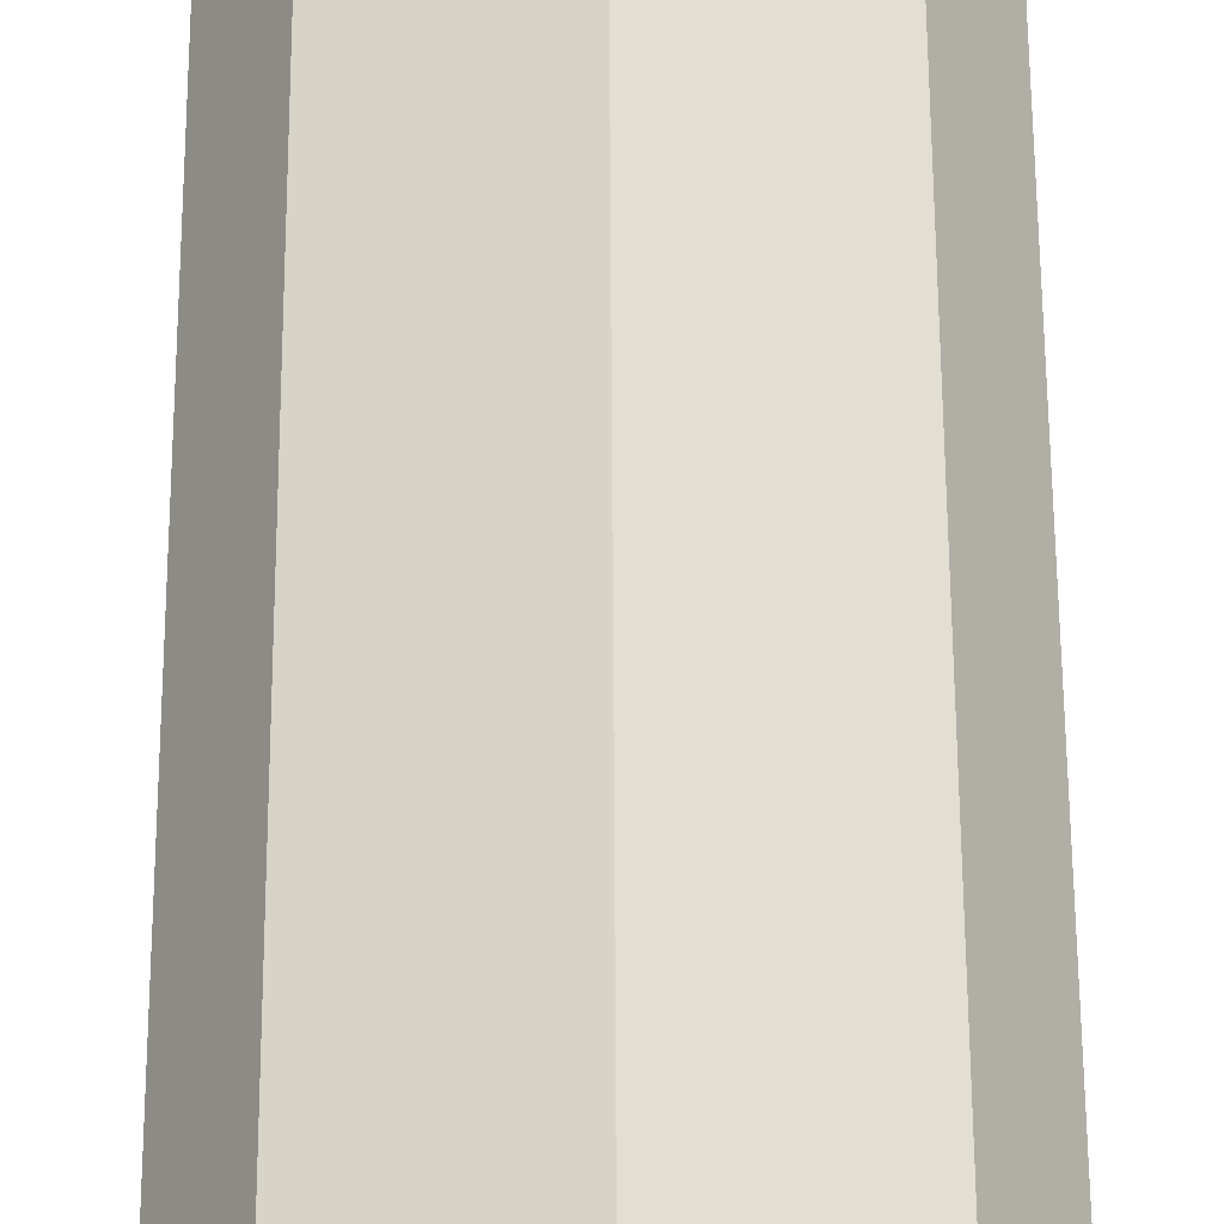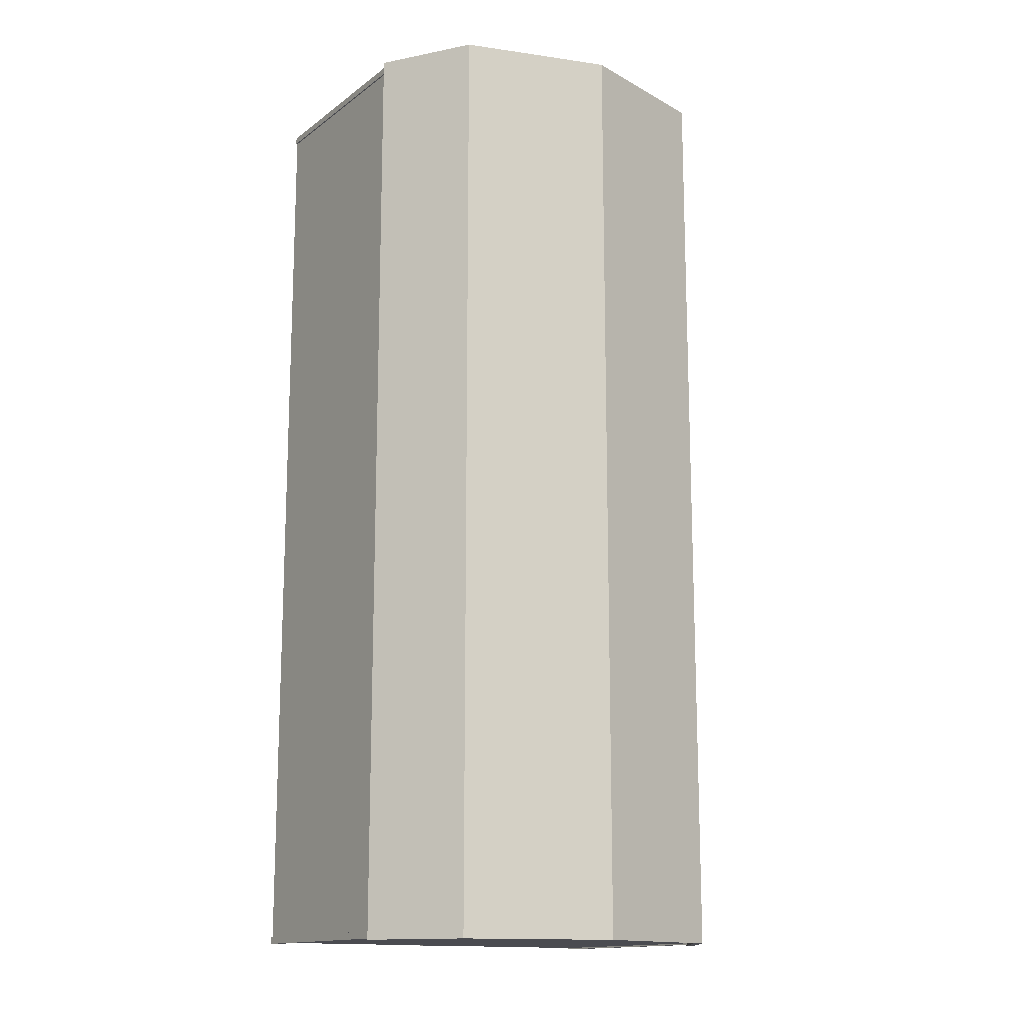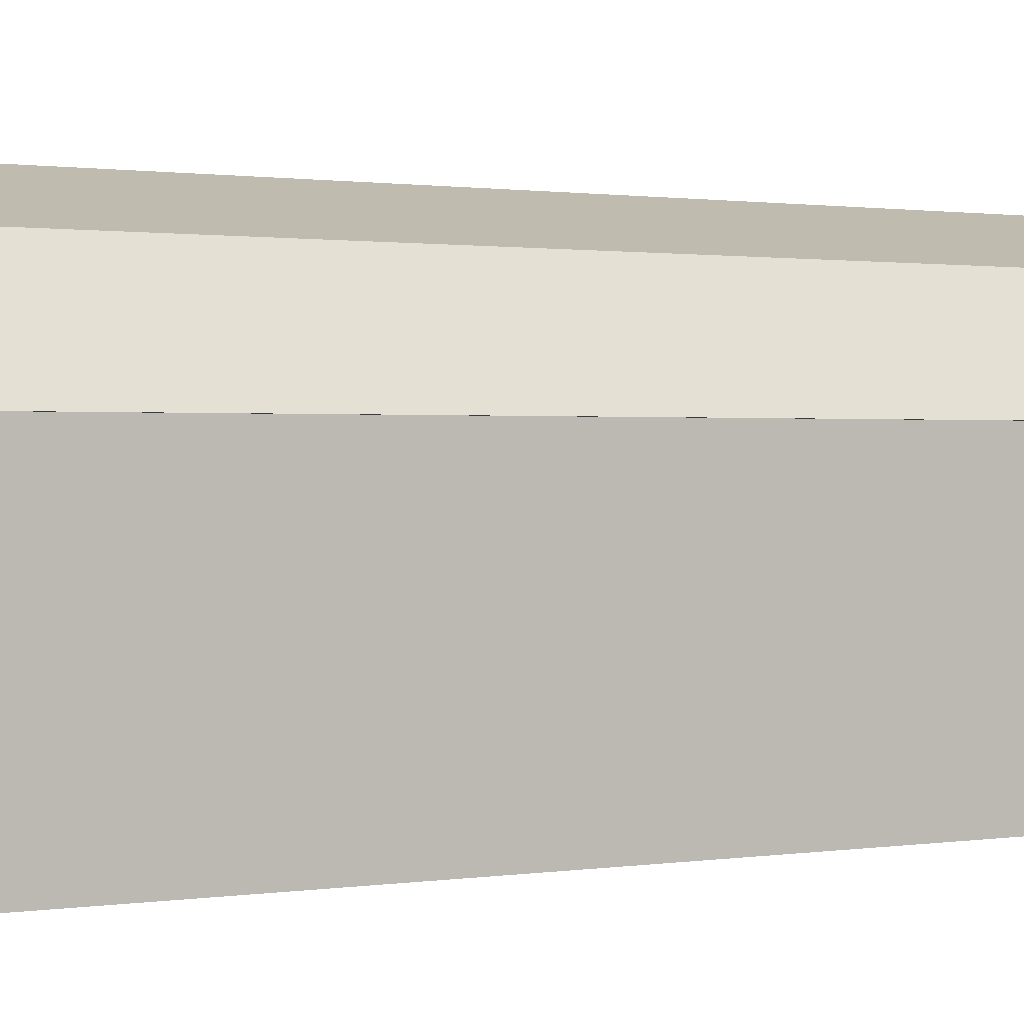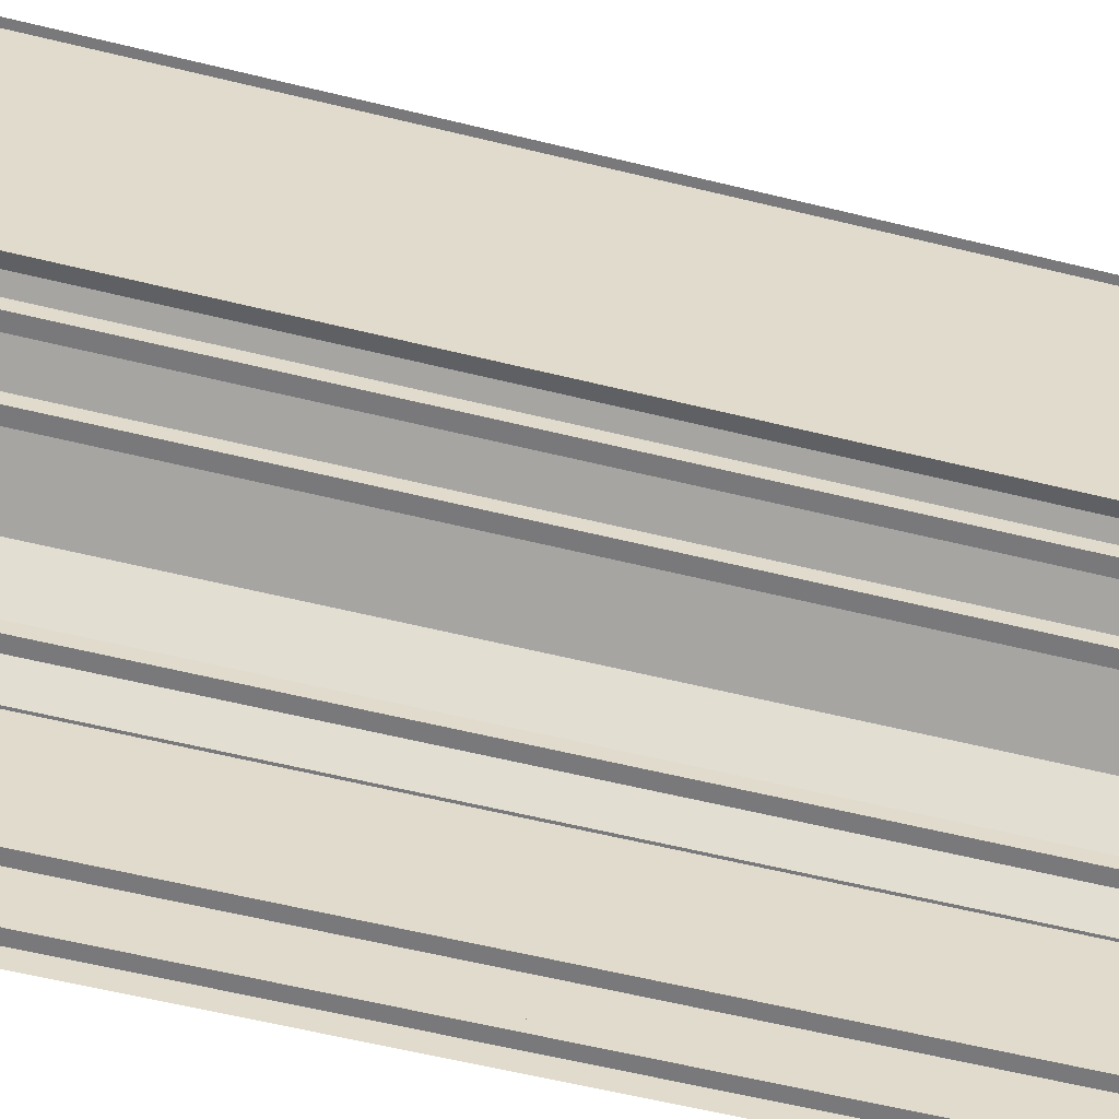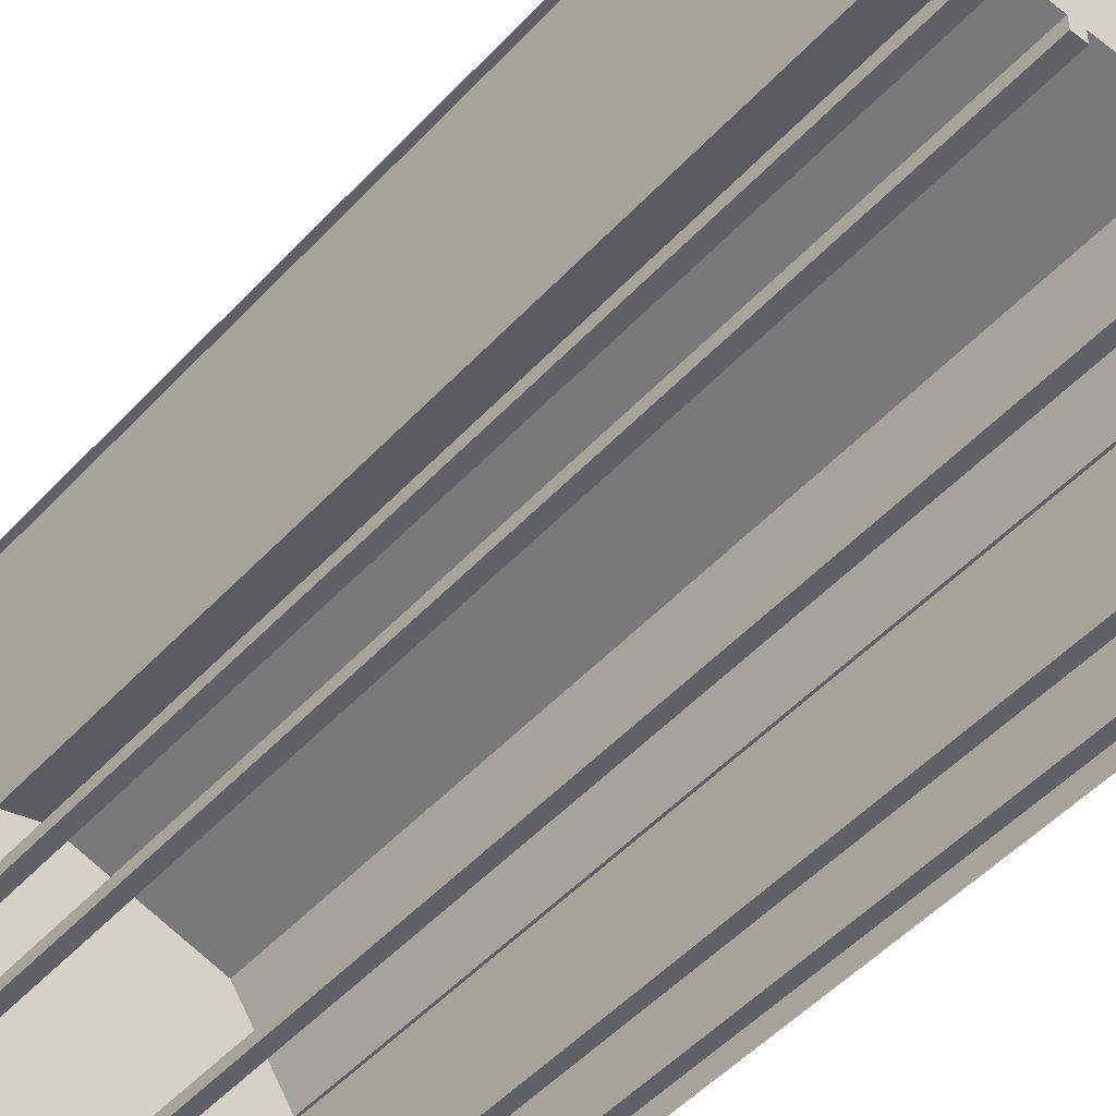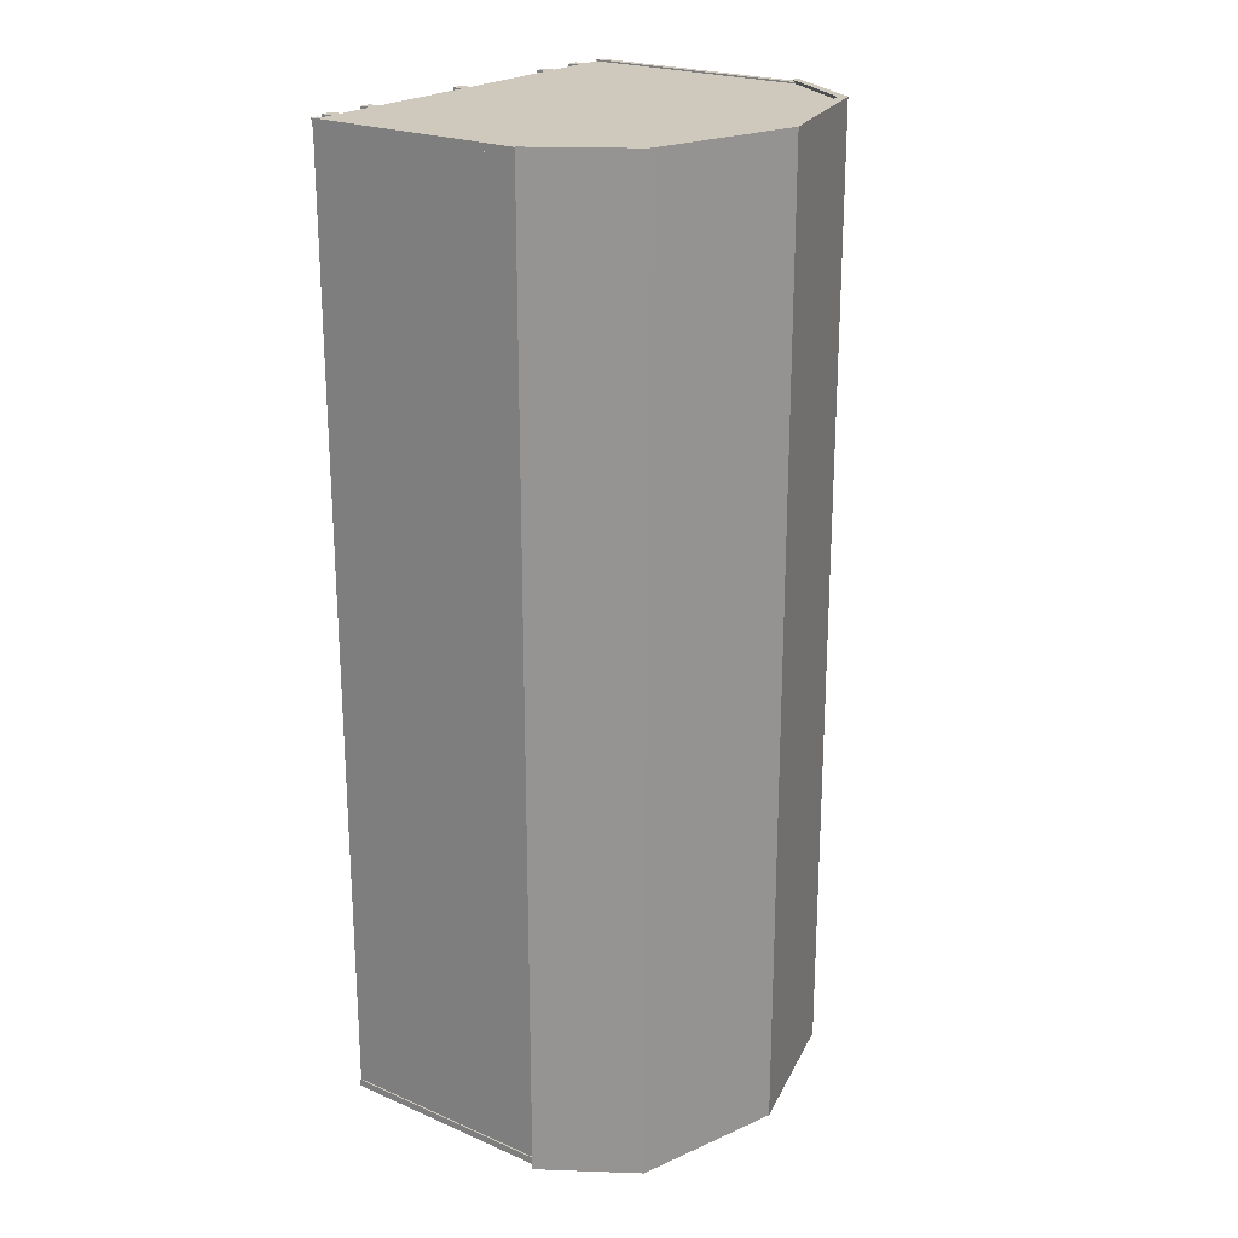
<metadata>
{"format":"obj","ext":"obj","renderer":"f3d","projection":"perspective","resolution":1024,"background":"white","views":[{"elev":64.2,"azim":-0.3,"up":"+Y"},{"elev":-14.6,"azim":146.5,"up":"+Z"},{"elev":0.7,"azim":55.3,"up":"+Y"},{"elev":-57.9,"azim":75.6,"up":"+Y"},{"elev":-49.4,"azim":139.4,"up":"+Y"},{"elev":22.4,"azim":126.5,"up":"+Z"}]}
</metadata>
<code>
o Dutch Barn_12x28.obj
g default
v 1.77 2.092 4.293
v 1.277 2.817 4.293
v -1.77 2.092 4.293
v -1.277 2.817 4.293
v -1.332 2.882 4.293
v -1.845 2.092 4.293
v 1.77 2.092 -4.293
v 1.277 2.817 -4.293
v -1.77 2.092 -4.293
v -1.277 2.817 -4.293
v -1.332 2.882 -4.293
v -1.845 2.092 -4.293
v 0 3.182 -4.293
v 0 3.182 4.293
v -1.803 0.1016 -4.216
v -1.74 0.1016 -4.28
v -1.803 0.1016 -4.28
v -1.803 2.152 -4.216
v -1.803 2.152 -4.28
v -1.74 2.152 -4.28
v 1.803 0.1016 -4.216
v 1.74 0.1016 -4.28
v 1.803 0.1016 -4.28
v 1.803 2.152 -4.216
v 1.803 2.152 -4.28
v 1.74 2.152 -4.28
v -1.803 0.1016 4.216
v -1.74 0.1016 4.28
v -1.803 0.1016 4.28
v -1.803 2.152 4.216
v -1.803 2.152 4.28
v -1.74 2.152 4.28
v 1.803 0.1016 4.216
v 1.74 0.1016 4.28
v 1.803 0.1016 4.28
v 1.803 2.152 4.216
v 1.803 2.152 4.28
v 1.74 2.152 4.28
v -1.791 0.1016 -4.216
v -1.791 2.152 -4.216
v -1.791 2.152 4.216
v -1.791 0.1016 4.216
v -1.74 2.152 -4.267
v -1.74 0.1016 -4.267
v 1.74 0.1016 -4.267
v 1.74 2.152 -4.267
v 1.791 2.152 -4.216
v 1.791 0.1016 -4.216
v 1.791 0.1016 4.216
v 1.791 2.152 4.216
v -1.74 2.152 4.267
v -1.74 0.1016 4.267
v 1.74 0.1016 4.267
v 1.74 2.152 4.267
v 1.791 0.1016 -4.267
v -1.791 0.1016 -4.267
v -1.791 2.092 -4.267
v 1.791 2.092 -4.267
v 1.791 0.1016 4.267
v -1.791 0.1016 4.267
v 1.791 2.092 4.267
v -1.791 2.092 4.267
v -1.582 0.1016 4.267
v -1.582 0.1016 -4.267
v -1.48 0.1016 -4.267
v -1.48 0.1016 4.267
v -1.582 0 4.267
v -1.48 0 4.267
v -1.48 0 -4.267
v -1.582 0 -4.267
v -1.149 0.1016 4.267
v -1.149 0.1016 -4.267
v -1.048 0.1016 -4.267
v -1.048 0.1016 4.267
v -1.149 0 4.267
v -1.048 0 4.267
v -1.048 0 -4.267
v -1.149 0 -4.267
v 1.582 0.1016 4.267
v 1.582 0.1016 -4.267
v 1.48 0.1016 -4.267
v 1.48 0.1016 4.267
v 1.582 0 4.267
v 1.48 0 4.267
v 1.48 0 -4.267
v 1.582 0 -4.267
v 1.149 0.1016 4.267
v 1.149 0.1016 -4.267
v 1.048 0.1016 -4.267
v 1.048 0.1016 4.267
v 1.149 0 4.267
v 1.048 0 4.267
v 1.048 0 -4.267
v 1.149 0 -4.267
v -0.0508 0.1016 4.267
v -0.0508 0.1016 -4.267
v 0.0508 0.1016 -4.267
v 0.0508 0.1016 4.267
v -0.0508 0 4.267
v 0.0508 0 4.267
v 0.0508 0 -4.267
v -0.0508 0 -4.267
v 1.77 2.092 4.293
v 1.277 2.817 4.293
v 1.332 2.882 4.293
v 1.845 2.092 4.293
v -1.77 2.092 4.293
v -1.277 2.817 4.293
v -1.332 2.882 4.293
v -1.845 2.092 4.293
v 0 3.267 4.293
v 0 3.182 4.293
v 1.791 0.1016 4.267
v -1.791 0.1016 4.267
v 1.791 2.092 4.267
v -1.791 2.092 4.267
v 0 0.1016 4.267
v 0 3.182 4.267
v -1.277 0.1016 4.267
v -1.277 2.817 4.267
v 1.277 0.1016 4.267
v 1.277 2.817 4.267
v 1.77 2.092 -4.293
v 1.845 2.092 -4.293
v 1.332 2.882 -4.293
v 1.277 2.817 -4.293
v -1.77 2.092 -4.293
v -1.277 2.817 -4.293
v -1.332 2.882 -4.293
v -1.845 2.092 -4.293
v 0 3.182 -4.293
v 0 3.267 -4.293
v 1.791 0.1016 -4.267
v -1.791 0.1016 -4.267
v -1.791 2.092 -4.267
v 1.791 2.092 -4.267
v 0 0.1016 -4.267
v 0 3.182 -4.267
v 1.277 0.1016 -4.267
v 1.277 2.817 -4.267
v -1.277 0.1016 -4.267
v -1.277 2.817 -4.267
v -1.582 0.1016 4.267
v -1.48 0.1016 4.267
v -1.582 0 4.267
v -1.48 0 4.267
v -1.149 0.1016 4.267
v -1.048 0.1016 4.267
v -1.149 0 4.267
v -1.048 0 4.267
v 1.582 0.1016 4.267
v 1.48 0.1016 4.267
v 1.582 0 4.267
v 1.48 0 4.267
v 1.149 0.1016 4.267
v 1.048 0.1016 4.267
v 1.149 0 4.267
v 1.048 0 4.267
v -0.0508 0.1016 4.267
v 0.0508 0.1016 4.267
v -0.0508 0 4.267
v 0.0508 0 4.267
v -1.582 0.1016 -4.267
v -1.48 0.1016 -4.267
v -1.48 0 -4.267
v -1.582 0 -4.267
v -1.149 0.1016 -4.267
v -1.048 0.1016 -4.267
v -1.048 0 -4.267
v -1.149 0 -4.267
v 1.582 0.1016 -4.267
v 1.48 0.1016 -4.267
v 1.48 0 -4.267
v 1.582 0 -4.267
v 1.149 0.1016 -4.267
v 1.048 0.1016 -4.267
v 1.048 0 -4.267
v 1.149 0 -4.267
v -0.0508 0.1016 -4.267
v 0.0508 0.1016 -4.267
v 0.0508 0 -4.267
v -0.0508 0 -4.267
v 1.332 2.882 4.293
v 1.332 2.882 -4.293
v 0 3.267 -4.293
v 1.845 2.092 -4.293
v 0 3.267 4.293
v 1.845 2.092 4.293
g Shed
f 62 56 60
f 62 57 56
f 55 58 59
f 58 61 59
g Sides
f 111 109 108
f 112 111 108
f 109 110 107
f 108 109 107
f 111 112 104
f 105 111 104
f 105 104 103
f 106 105 103
g Shed
f 113 115 121
f 115 122 121
f 121 122 117
f 122 118 117
f 120 119 117
f 118 120 117
f 116 114 119
f 120 116 119
g Sides
f 132 131 128
f 129 132 128
f 129 128 127
f 130 129 127
f 132 125 126
f 131 132 126
f 125 124 123
f 126 125 123
g Shed
f 136 133 139
f 140 136 139
f 134 135 141
f 135 142 141
f 141 142 137
f 142 138 137
f 140 139 137
f 138 140 137
g Trim
f 38 54 53
f 38 53 34
f 35 38 34
f 37 38 35
f 33 37 35
f 36 37 33
f 36 33 49
f 50 36 49
f 21 24 48
f 24 47 48
f 23 25 21
f 25 24 21
f 26 23 22
f 26 25 23
f 46 22 45
f 46 26 22
f 20 43 44
f 16 20 44
f 17 20 16
f 19 20 17
f 19 17 15
f 18 19 15
f 18 15 39
f 40 18 39
f 27 30 42
f 30 41 42
f 31 27 29
f 31 30 27
f 32 29 28
f 32 31 29
f 52 51 28
f 51 32 28
g Floor
f 144 143 145
f 144 145 146
f 148 147 149
f 148 149 150
f 153 151 154
f 151 152 154
f 157 155 158
f 155 156 158
f 160 159 161
f 160 161 162
f 163 164 165
f 166 163 165
f 167 168 169
f 170 167 169
f 172 174 173
f 172 171 174
f 176 178 177
f 176 175 178
f 179 180 181
f 179 181 182
f 63 64 70
f 63 70 67
f 64 63 66
f 65 64 66
f 65 66 68
f 69 65 68
f 67 70 68
f 70 69 68
f 71 72 78
f 71 78 75
f 72 71 74
f 73 72 74
f 73 74 76
f 77 73 76
f 75 78 76
f 78 77 76
f 95 96 102
f 95 102 99
f 96 95 98
f 97 96 98
f 97 98 100
f 101 97 100
f 102 100 99
f 102 101 100
f 90 93 92
f 90 89 93
f 87 89 90
f 88 89 87
f 94 88 91
f 88 87 91
f 93 94 91
f 93 91 92
f 82 85 84
f 82 81 85
f 79 81 82
f 80 81 79
f 86 80 83
f 80 79 83
f 85 86 83
f 85 83 84
g Roof
f 5 11 6
f 11 12 6
f 187 185 5
f 185 11 5
g Sides
f 7 188 1
f 7 186 188
g Shed
f 2 8 1
f 8 7 1
f 14 13 2
f 13 8 2
f 10 14 4
f 13 14 10
f 9 4 3
f 10 4 9
g Sides
f 6 12 3
f 12 9 3
g Roof
f 184 187 183
f 185 187 184
f 186 183 188
f 184 183 186

</code>
